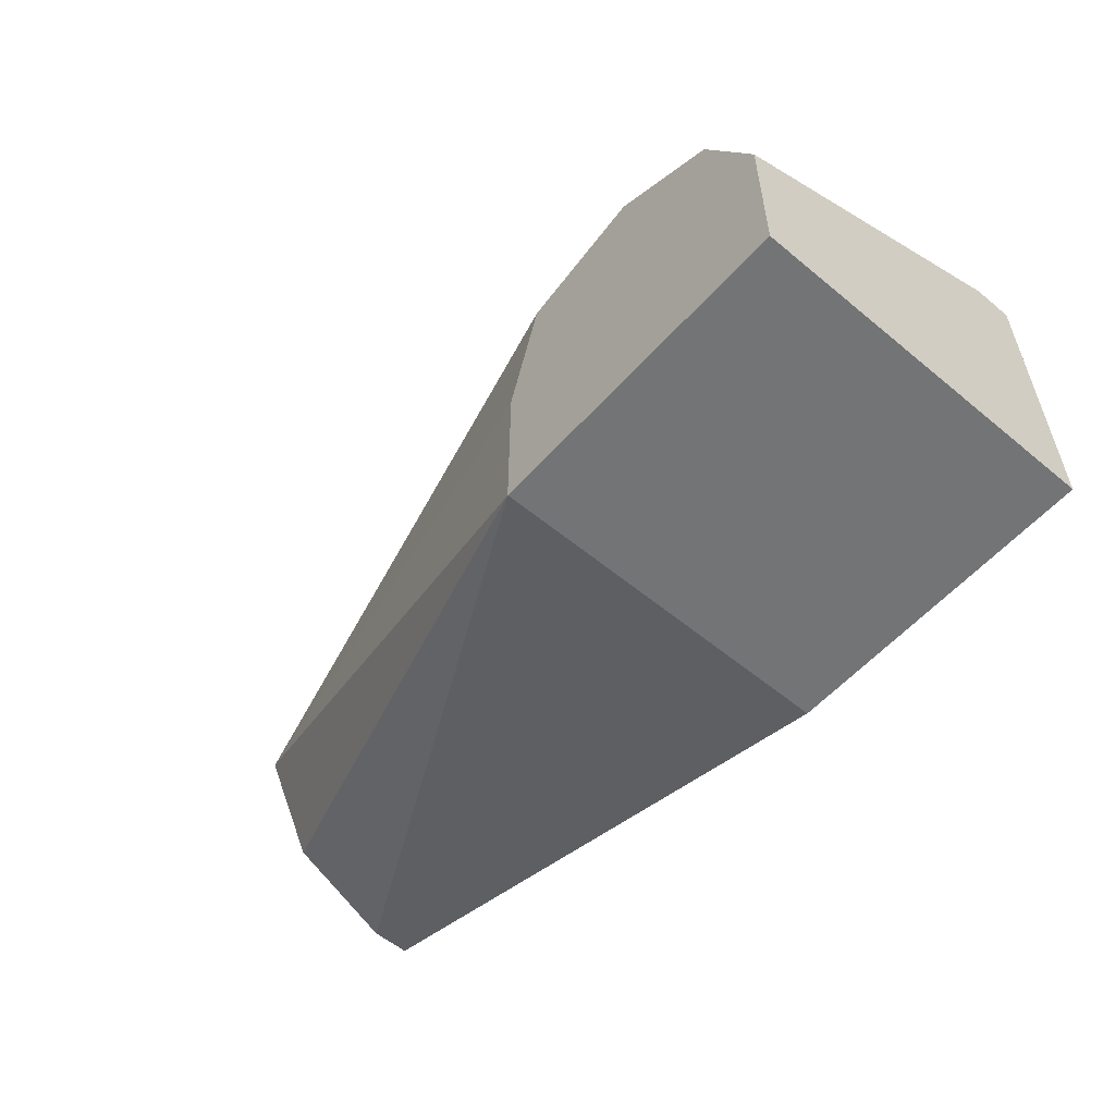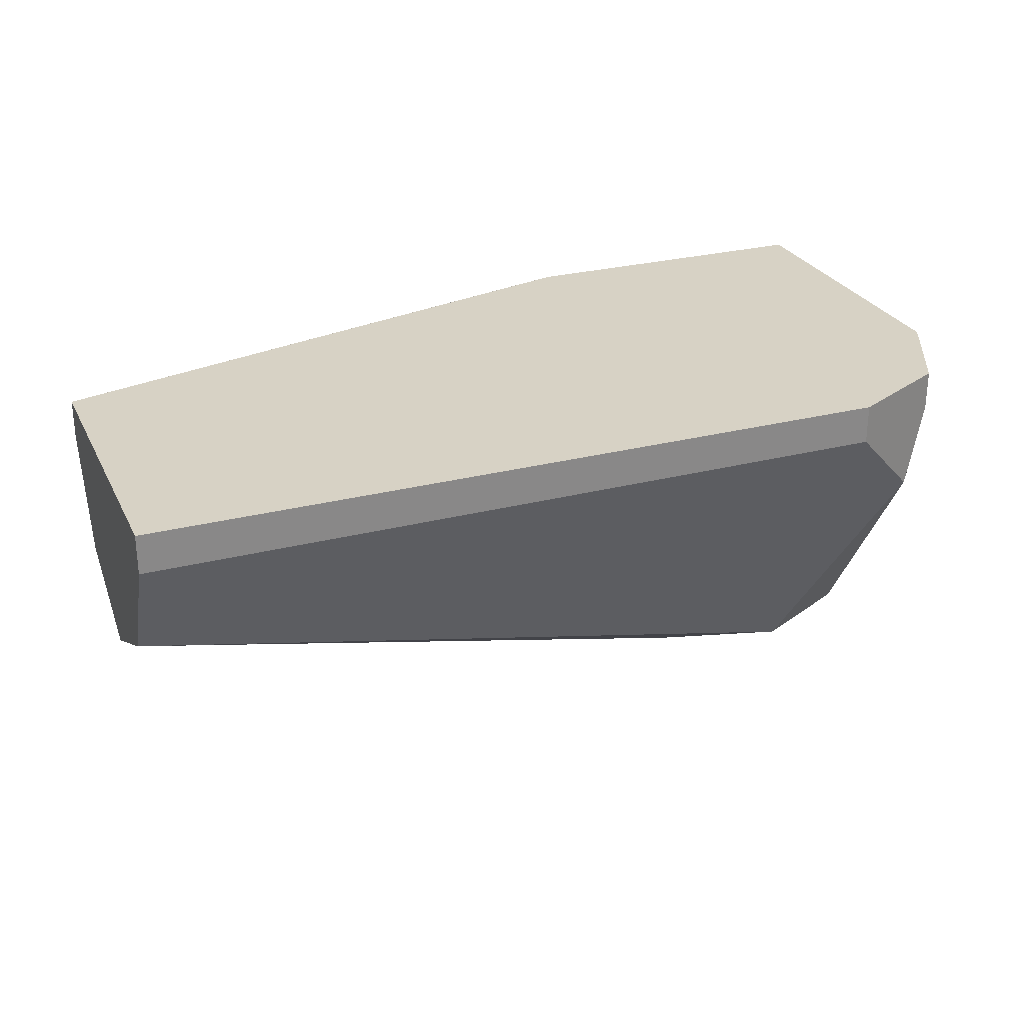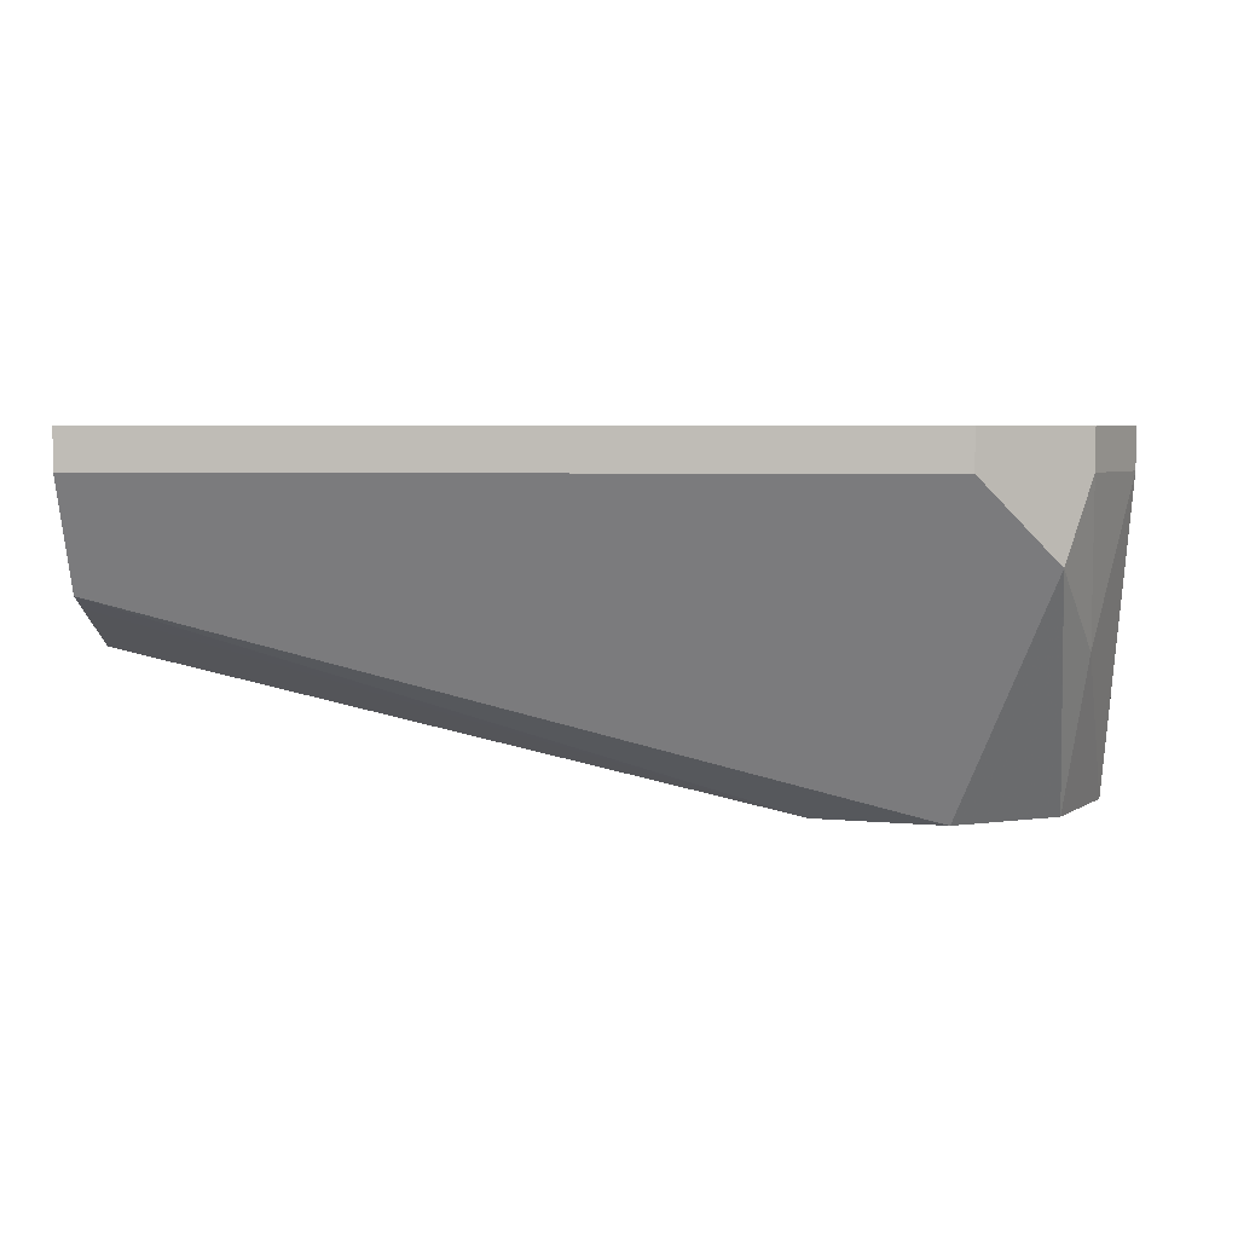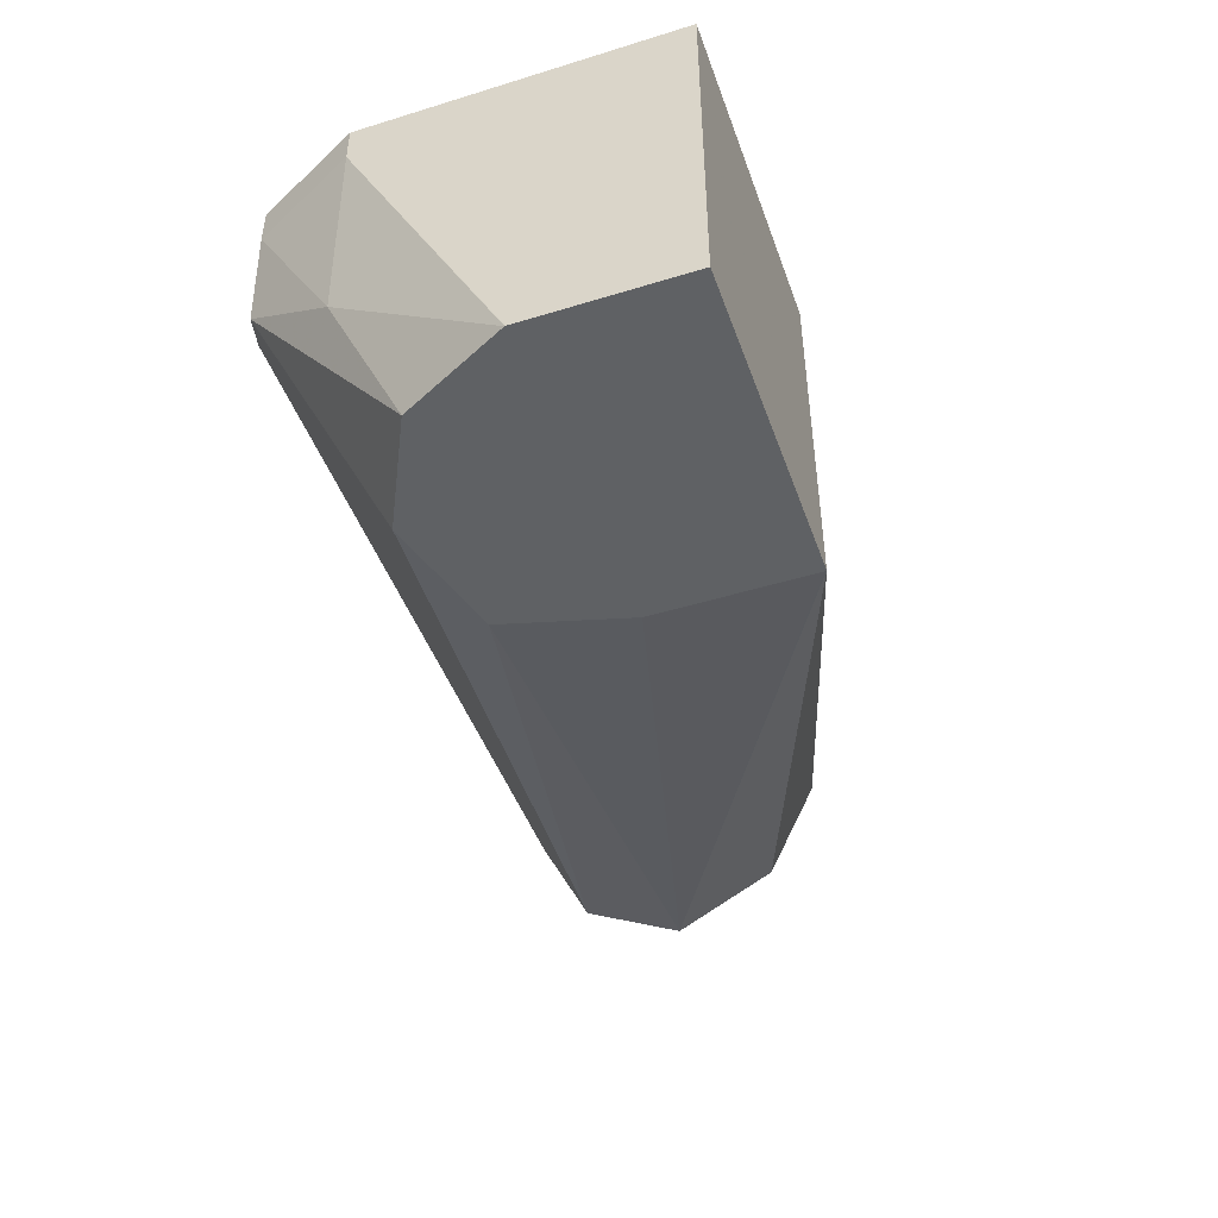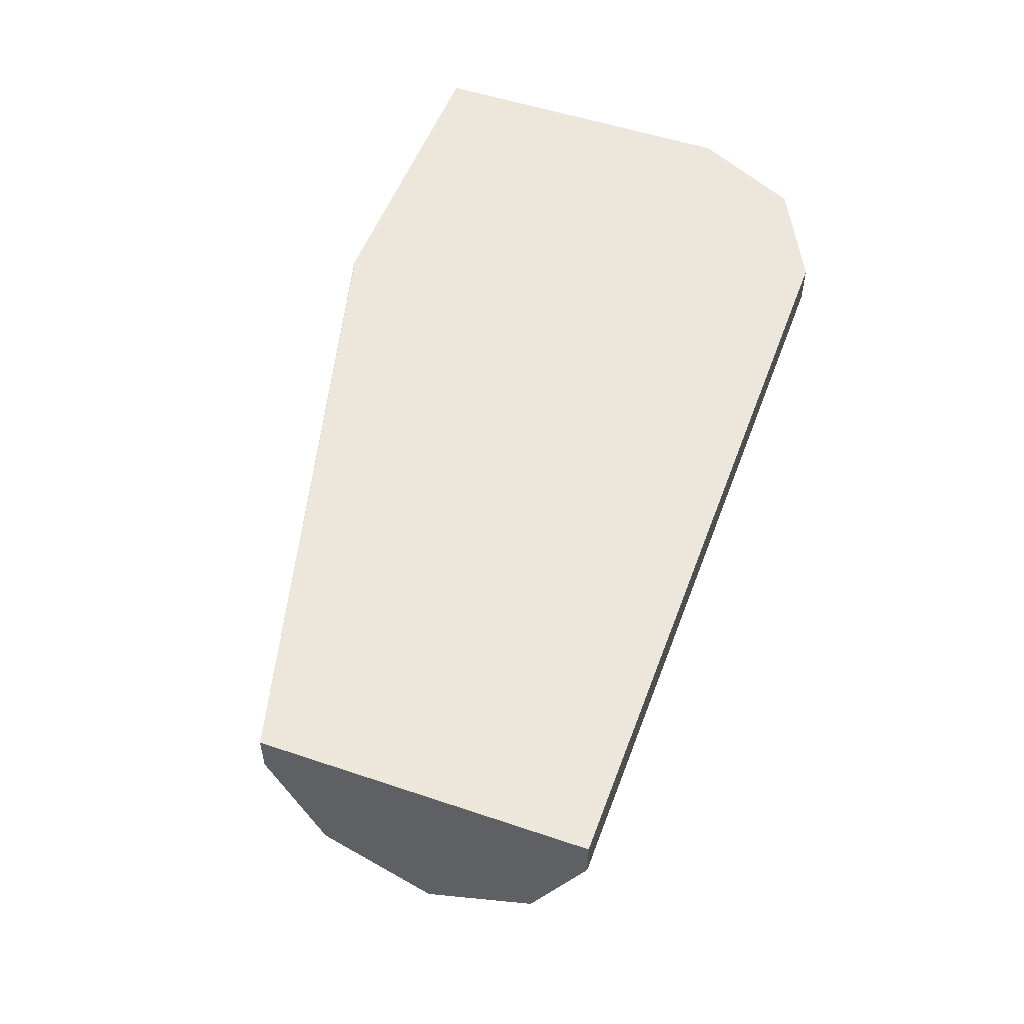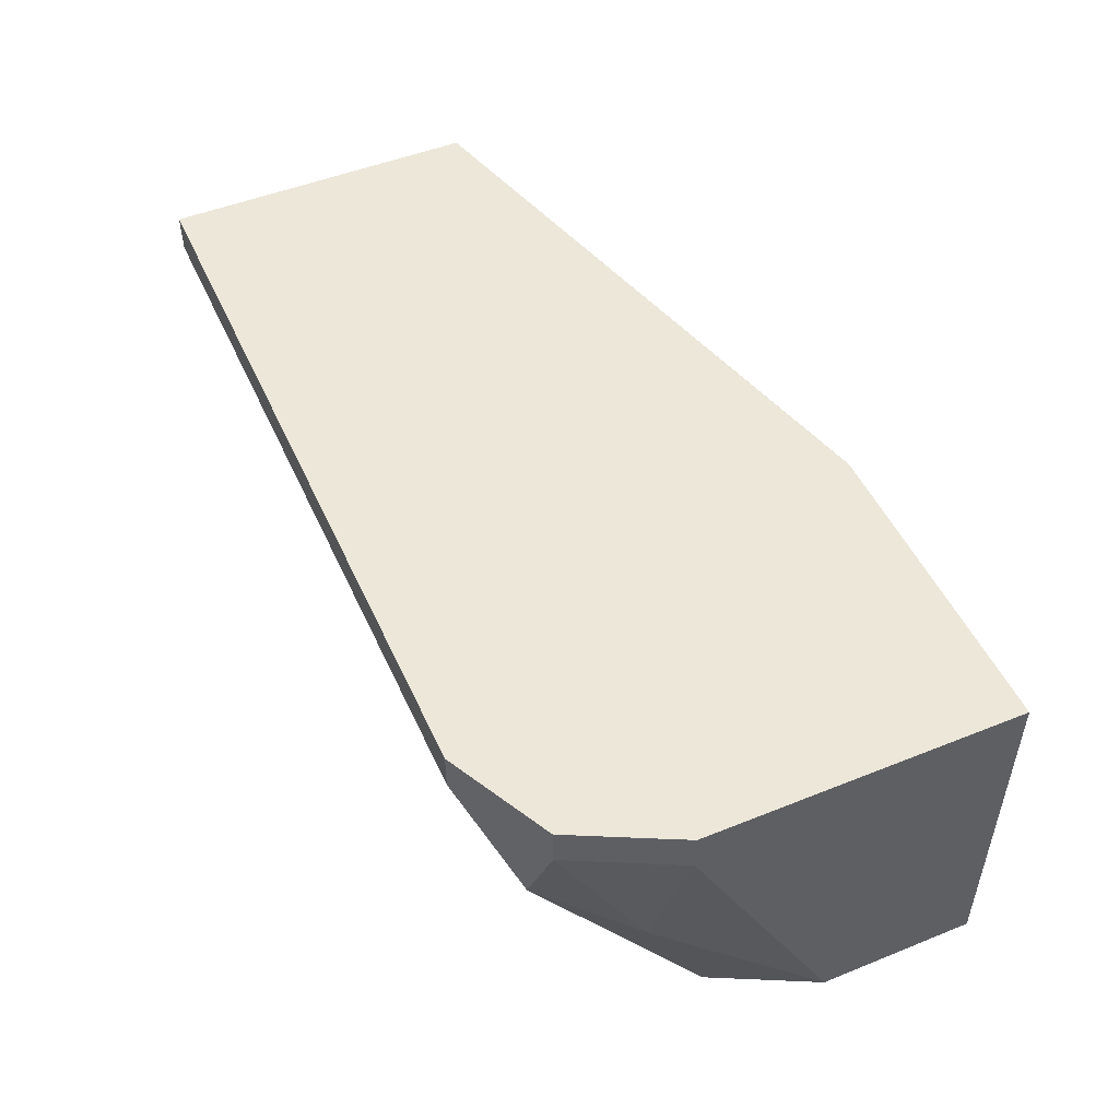
<metadata>
{"format":"obj","ext":"obj","renderer":"f3d","projection":"perspective","resolution":1024,"background":"white","views":[{"elev":-56.2,"azim":-131.0,"up":"+Y"},{"elev":27.3,"azim":158.2,"up":"+Z"},{"elev":4.6,"azim":-177.6,"up":"+Z"},{"elev":-46.6,"azim":-70.7,"up":"+Z"},{"elev":52.4,"azim":110.0,"up":"+Z"},{"elev":49.8,"azim":-113.9,"up":"+Z"}]}
</metadata>
<code>
v -0.4288 0.4506 0.373
v -0.4288 0.3942 0.373
v -0.4288 0.4506 0.3661
v -0.5632 0.4506 0.373
v -0.4288 0.3942 0.3661
v -0.5356 0.3659 0.373
v -0.535 0.3659 0.373
v -0.4288 0.4412 0.3473
v -0.5632 0.4318 0.3285
v -0.5632 0.4506 0.3661
v -0.582 0.4412 0.373
v -0.4288 0.3974 0.3597
v -0.535 0.3659 0.3099
v -0.5913 0.3659 0.373
v -0.4288 0.4369 0.3452
v -0.5411 0.4163 0.3099
v -0.5632 0.4225 0.3099
v -0.5773 0.4435 0.352
v -0.582 0.4412 0.3661
v -0.589 0.427 0.373
v -0.4288 0.4036 0.3473
v -0.5913 0.3659 0.3099
v -0.535 0.3662 0.3099
v -0.4288 0.4224 0.3379
v -0.4288 0.416 0.3411
v -0.5913 0.4224 0.373
v -0.535 0.3944 0.3099
v -0.5818 0.4131 0.3099
v -0.582 0.4131 0.3099
v -0.5843 0.4259 0.3379
v -0.5913 0.4224 0.3661
v -0.5913 0.3942 0.3099
v -0.535 0.3942 0.3099
v -0.5913 0.3944 0.3099
f 13 24 25
f 13 23 24
f 13 33 23
f 13 27 33
f 13 16 27
f 13 32 34
f 13 28 17
f 13 29 28
f 13 34 29
f 13 22 32
f 12 13 21
f 14 26 31
f 13 17 16
f 14 31 32
f 20 31 26
f 15 24 16
f 16 24 27
f 17 28 18
f 18 28 29
f 18 29 30
f 18 30 19
f 19 30 31
f 19 31 20
f 11 19 20
f 23 33 24
f 24 33 27
f 29 34 30
f 30 34 31
f 31 34 32
f 14 32 22
f 10 18 19
f 13 25 21
f 9 17 18
f 9 18 10
f 1 2 5
f 1 5 12
f 1 21 25
f 1 25 24
f 1 24 15
f 1 15 8
f 1 8 3
f 1 3 10
f 1 10 4
f 1 4 11
f 1 11 20
f 1 20 26
f 1 26 14
f 1 14 6
f 1 12 21
f 2 6 7
f 1 6 2
f 8 16 17
f 8 17 9
f 6 13 7
f 6 22 13
f 6 14 22
f 8 15 16
f 4 19 11
f 4 10 19
f 3 9 10
f 3 8 9
f 2 13 5
f 5 13 12
f 2 7 13

</code>
